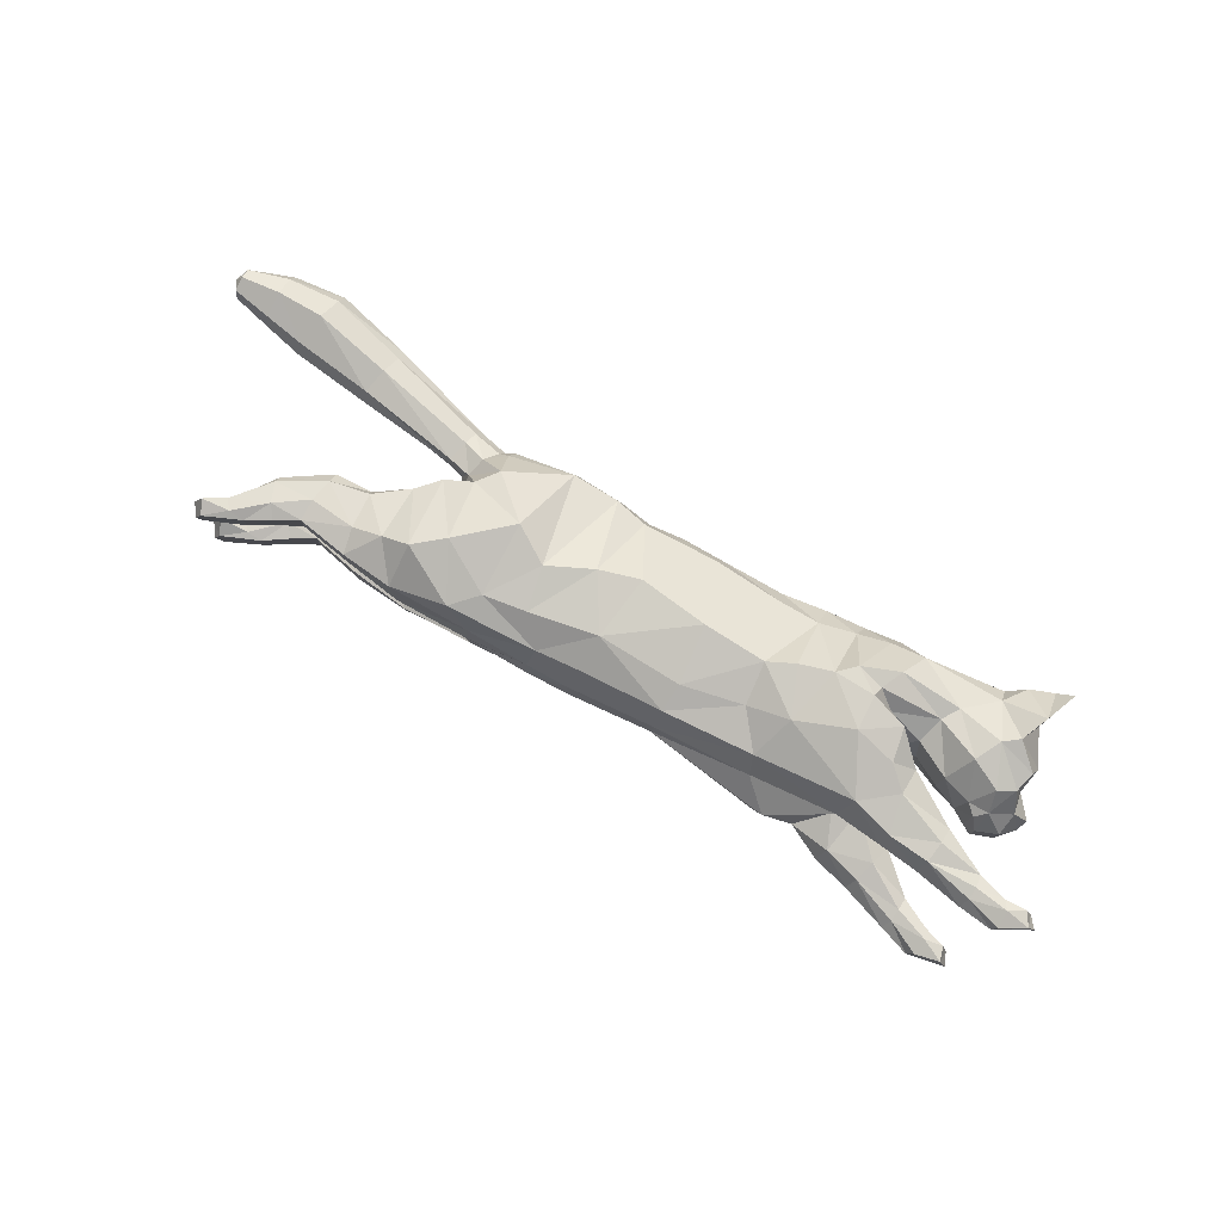
<metadata>
{"format":"obj","ext":"obj","renderer":"f3d","projection":"perspective","resolution":1024,"background":"white","views":[{"elev":78.3,"azim":25.1,"up":"+Z"}]}
</metadata>
<code>
o mesh_cat
v -0.1765 0.1367 0.05751
v -0.09975 0.2354 0.02739
v -0.1786 0.1913 0.03927
v -0.1488 0.2311 0.01676
v -0.1679 0.1936 0.0144
v -0.1564 0.2312 0.01043
v -0.1368 0.1116 0.04514
v -0.06483 0.2322 0.02407
v 0.02478 0.1099 0.03351
v 0.01672 0.2236 0.01742
v 0.09334 0.1089 0.03351
v 0.06495 0.2162 0.01895
v -0.03499 0.1114 0.03351
v -0.01519 0.2248 0.01985
v 0.1674 0.1079 0.04464
v 0.09621 0.2133 0.02008
v 0.1763 0.1657 0.05355
v 0.1475 0.2218 0.01874
v 0.1654 0.1745 0.03693
v 0.1726 0.2212 0.02407
v 0.1915 0.1664 0.02538
v 0.2305 0.2141 0.03251
v 0.2167 0.1507 0.02556
v 0.251 0.1925 0.04768
v 0.2375 0.1423 0.02536
v 0.2725 0.184 0.01857
v 0.2447 0.1352 0.02169
v 0.2684 0.1662 0.01084
v 0.2664 0.1334 0.01136
v -0.04106 0.2256 0.02136
v -0.07007 0.1111 0.03351
v -0.1203 0.1028 0.006634
v 0.176 0.1127 0.006518
v -0.2203 0.1347 0.03941
v -0.2201 0.1349 0.01057
v -0.2182 0.1155 0.03443
v -0.2182 0.1155 0.01448
v -0.2209 0.1618 0.03374
v -0.2209 0.1618 0.01503
v -0.2544 0.1409 0.03675
v -0.2546 0.1412 0.01328
v -0.2555 0.1249 0.03419
v -0.2556 0.1249 0.01512
v -0.2503 0.1582 0.03388
v -0.2502 0.1625 0.01639
v -0.2792 0.1267 0.03667
v -0.2792 0.1275 0.01437
v -0.2736 0.1172 0.03266
v -0.2734 0.1177 0.01702
v -0.2846 0.1423 0.03242
v -0.2846 0.1423 0.01718
v -0.3029 0.1099 0.03543
v -0.3036 0.1097 0.01574
v -0.2918 0.1084 0.03172
v -0.2918 0.1084 0.01802
v -0.3087 0.1178 0.03281
v -0.3087 0.1177 0.01693
v -0.3191 0.09847 0.03479
v -0.3209 0.09911 0.01639
v -0.3231 0.1091 0.03881
v -0.3236 0.1097 0.009355
v 0.1971 0.09733 0.03874
v 0.196 0.1451 0.03871
v 0.2325 0.119 0.03276
v 0.1993 0.09823 0.01387
v 0.1938 0.1509 0.01469
v 0.2274 0.09235 0.03771
v 0.2274 0.09234 0.01522
v 0.2334 0.1226 0.01469
v 0.2624 0.1006 0.01916
v 0.2617 0.08249 0.01776
v 0.2635 0.1002 0.03057
v 0.2625 0.08183 0.03251
v 0.2841 0.09198 0.01622
v 0.2887 0.07336 0.01781
v 0.2844 0.09197 0.03291
v 0.2876 0.07266 0.03239
v 0.3 0.09043 0.01498
v 0.3051 0.08063 0.01383
v 0.2996 0.091 0.03663
v 0.3048 0.08054 0.03716
v -0.1536 0.1519 0.05975
v -0.1572 0.1976 0.04576
v -0.1685 0.2068 0.01452
v -0.1175 0.128 0.04921
v 0.0286 0.1299 0.04166
v 0.07473 0.136 0.04166
v -0.03377 0.1361 0.04836
v 0.1064 0.1383 0.05042
v 0.1496 0.1758 0.05789
v 0.1523 0.1844 0.04934
v 0.1978 0.1847 0.03391
v 0.2283 0.1673 0.04441
v 0.2526 0.1412 0.02586
v -0.08508 0.1305 0.04836
v -0.1142 0.1812 0.06053
v -0.08863 0.1627 0.05454
v 0.02736 0.1731 0.05032
v 0.07412 0.1671 0.05033
v -0.02358 0.1831 0.05117
v 0.09468 0.1745 0.05319
v 0.1329 0.1904 0.055
v 0.1613 0.2008 0.04611
v 0.207 0.1966 0.03475
v 0.2395 0.1853 0.04648
v 0.2679 0.1751 0.04009
v 0.2658 0.1656 0.0228
v -0.05433 0.1763 0.05264
v -0.1441 0.212 0.04611
v -0.1636 0.2206 0.01899
v 0.1792 0.1408 0.051
v 0.1234 0.2179 0.01831
v 0.1795 0.1318 0.005455
v 0.1937 0.1256 0.04473
v 0.2305 0.1076 0.01111
v 0.2004 0.1295 0.007394
v 0.2306 0.1076 0.03863
v 0.2623 0.09144 0.01593
v 0.2635 0.09078 0.0342
v 0.2876 0.08501 0.01388
v 0.2876 0.08513 0.03664
v 0.149 0.1499 0.05834
v 0.1196 0.1795 0.0559
v 0.2503 0.1287 0.01055
v 0.2811 0.1509 0.004213
v 0.2696 0.1488 0.01992
v 0.231 0.2241 0.01733
v 0.2614 0.211 0.01969
v 0.2611 0.2119 0.05085
v 0.2609 0.2332 0.03645
v 0.244 0.2299 0.02841
v 0.2645 0.2177 0.02609
v 0.2703 0.2307 0.0377
v 0.2721 0.2343 0.04812
v -0.181 0.2276 0.01395
v -0.1863 0.213 0.01083
v -0.1779 0.2373 0.01016
v -0.2563 0.2504 0.01501
v -0.2623 0.2327 0.009324
v -0.2521 0.2643 0.009567
v -0.3137 0.2667 0.01973
v -0.3204 0.2447 0.009827
v -0.3091 0.2835 0.01322
v -0.3487 0.27 0.01883
v -0.3506 0.2524 0.01123
v -0.3478 0.2834 0.01383
v -0.3793 0.2702 0.01441
v -0.3802 0.2604 0.01019
v -0.3789 0.2776 0.01164
v -0.1975 0.1361 0.04737
v -0.1749 0.1059 0.01138
v -0.1947 0.1774 0.03671
v -0.1797 0.1084 0.03637
v -0.198 0.1331 0.006421
v -0.1864 0.1742 0.01148
v -0.1201 0.1057 0.02252
v 0.1606 0.09831 0.01684
v 0.02379 0.1007 0.01221
v -0.04171 0.1007 0.01221
v -0.2232 0.1664 0.01938
v -0.2509 0.1667 0.02239
v -0.2848 0.1477 0.02481
v -0.3068 0.1213 0.02459
v -0.3241 0.09723 0.02522
v -0.3305 0.107 0.02462
v 0.1954 0.09063 0.0258
v 0.2242 0.0849 0.02601
v 0.2597 0.07557 0.02465
v 0.2846 0.07052 0.02502
v 0.3044 0.09089 0.02687
v 0.3105 0.08221 0.02679
v -0.07403 0.1028 0.01221
v 0.09638 0.09792 0.01645
v 0.2628 0.1612 0.03706
v 0.25 0.1548 0.03966
v -0.1706 0.1309 0
v -0.1008 0.2423 0
v -0.1588 0.1821 0
v -0.1475 0.2386 0
v -0.1674 0.1924 0
v -0.1543 0.2356 0
v -0.1177 0.1035 0
v -0.06445 0.2377 0
v 0.02165 0.09875 0
v 0.01964 0.2296 0
v 0.06507 0.2259 0
v -0.04186 0.09822 0
v -0.01371 0.2324 0
v 0.09821 0.228 -0
v 0.1546 0.2293 -0
v 0.1865 0.2249 -0
v 0.1951 0.1605 -0
v 0.2319 0.2259 -0
v 0.2152 0.148 -0
v 0.2585 0.2118 -0
v 0.2326 0.1387 -0
v 0.2727 0.1844 -0
v 0.2422 0.1316 -0
v 0.2691 0.1668 -0
v 0.2499 0.1271 -0
v 0.2773 0.1428 -0
v -0.03984 0.2319 0
v -0.07412 0.09983 0
v -0.1736 0.1387 -0.05751
v -0.09989 0.2366 -0.02739
v -0.1795 0.1924 -0.03927
v -0.1489 0.2312 -0.01676
v -0.1682 0.1939 -0.0144
v -0.1564 0.2311 -0.01043
v -0.1331 0.1136 -0.04514
v -0.06469 0.2334 -0.02407
v 0.0213 0.1094 -0.03351
v 0.01672 0.2236 -0.01742
v 0.09829 0.09318 -0.03351
v 0.06416 0.2157 -0.01895
v -0.03413 0.1118 -0.03351
v -0.01509 0.225 -0.01985
v 0.1392 0.09027 -0.04464
v 0.09516 0.2181 -0.02008
v 0.1485 0.1458 -0.05355
v 0.1479 0.222 -0.01874
v 0.1515 0.1655 -0.03693
v 0.1811 0.2209 -0.02407
v 0.1896 0.165 -0.02538
v 0.2305 0.2141 -0.03251
v 0.2167 0.1508 -0.02556
v 0.251 0.1925 -0.04768
v 0.2375 0.1423 -0.02536
v 0.2725 0.184 -0.01857
v 0.2447 0.1352 -0.02169
v 0.2684 0.1662 -0.01084
v 0.2664 0.1334 -0.01136
v -0.04083 0.2264 -0.02136
v -0.06861 0.1118 -0.03351
v -0.1195 0.103 -0.006634
v 0.1584 0.101 -0.006518
v 0.1644 0.1555 0
v -0.2168 0.134 -0.03941
v -0.2168 0.134 -0.01057
v -0.2146 0.1151 -0.03443
v -0.2146 0.115 -0.01448
v -0.2193 0.1609 -0.03374
v -0.2193 0.1609 -0.01503
v -0.2507 0.142 -0.03675
v -0.2508 0.1423 -0.01328
v -0.2512 0.1258 -0.03419
v -0.2512 0.1257 -0.01512
v -0.2467 0.1595 -0.03388
v -0.2467 0.1637 -0.01639
v -0.2749 0.1275 -0.03667
v -0.2749 0.1277 -0.01437
v -0.2687 0.1181 -0.03266
v -0.2687 0.118 -0.01702
v -0.2809 0.1423 -0.03242
v -0.2809 0.1423 -0.01718
v -0.2985 0.1091 -0.03543
v -0.2984 0.1092 -0.01574
v -0.2867 0.1084 -0.03172
v -0.287 0.108 -0.01802
v -0.3037 0.1169 -0.03281
v -0.3037 0.117 -0.01693
v -0.3154 0.09858 -0.03479
v -0.3151 0.09848 -0.01639
v -0.3186 0.1094 -0.03881
v -0.3184 0.1092 -0.009355
v 0.1644 0.07657 -0.03874
v 0.1671 0.1239 -0.03871
v 0.2022 0.09334 -0.03276
v 0.1667 0.07724 -0.01387
v 0.1714 0.1342 -0.01469
v 0.1941 0.06852 -0.03771
v 0.1932 0.06755 -0.01522
v 0.2035 0.0968 -0.01469
v 0.229 0.07053 -0.01916
v 0.2262 0.05234 -0.01776
v 0.2301 0.06999 -0.03057
v 0.2262 0.0521 -0.03251
v 0.2496 0.05769 -0.01622
v 0.2495 0.03843 -0.01781
v 0.2498 0.05743 -0.03291
v 0.2483 0.03803 -0.03239
v 0.265 0.05153 -0.01498
v 0.2671 0.04068 -0.01383
v 0.2648 0.05205 -0.03663
v 0.2668 0.0405 -0.03716
v -0.1751 0.208 0
v -0.1518 0.1555 -0.05975
v -0.1583 0.1997 -0.04576
v -0.1686 0.2069 -0.01452
v -0.1145 0.131 -0.04921
v 0.01795 0.136 -0.04166
v 0.08396 0.1128 -0.04166
v -0.03291 0.1368 -0.04836
v 0.1076 0.1126 -0.05042
v 0.1315 0.1619 -0.05789
v 0.1453 0.1719 -0.04934
v 0.1884 0.1871 -0.03391
v 0.2283 0.1673 -0.04441
v 0.2526 0.1412 -0.02586
v -0.08302 0.1323 -0.04836
v 0.2669 0.1332 -0
v -0.114 0.1864 -0.06053
v -0.08696 0.1675 -0.05454
v 0.01764 0.1889 -0.05032
v 0.06465 0.1738 -0.05033
v -0.02308 0.1838 -0.05117
v 0.08641 0.175 -0.05319
v 0.1317 0.1885 -0.055
v 0.159 0.1976 -0.04611
v 0.2065 0.1965 -0.03475
v 0.2395 0.1853 -0.04648
v 0.2679 0.1751 -0.04009
v 0.2658 0.1656 -0.0228
v -0.05333 0.1782 -0.05264
v -0.1449 0.2135 -0.04611
v -0.1636 0.2206 -0.01899
v 0.1269 0.228 -0
v 0.1499 0.1208 -0.051
v 0.1221 0.2186 -0.01831
v 0.1669 0.123 -0.005455
v 0.1634 0.1046 -0.04473
v 0.1986 0.08231 -0.01111
v 0.175 0.111 -0.007394
v 0.1987 0.08317 -0.03863
v 0.2275 0.06151 -0.01593
v 0.2287 0.06068 -0.0342
v 0.2515 0.0502 -0.01388
v 0.2517 0.04985 -0.03664
v 0.1241 0.1363 -0.05834
v 0.108 0.1749 -0.0559
v 0.2813 0.1514 -0
v 0.2503 0.1287 -0.01055
v 0.2811 0.1509 -0.004213
v 0.2696 0.1488 -0.01992
v 0.231 0.2241 -0.01733
v 0.2614 0.211 -0.01969
v 0.2611 0.2119 -0.05085
v 0.2609 0.2332 -0.03645
v 0.244 0.2299 -0.02841
v 0.2645 0.2177 -0.02609
v 0.2703 0.2307 -0.0377
v 0.2721 0.2343 -0.04812
v 0.1156 0.0787 0.000316
v 0.1714 0.1096 0.000316
v 0.1702 0.1469 0
v 0.1743 0.1273 0.000316
v -0.1872 0.2126 0
v -0.181 0.2276 -0.01395
v -0.1863 0.2131 -0.01083
v -0.1772 0.2426 0
v -0.1779 0.2373 -0.01016
v -0.2563 0.2504 -0.01501
v -0.2623 0.2327 -0.009324
v -0.2514 0.2718 0
v -0.2629 0.2273 0
v -0.2521 0.2643 -0.009567
v -0.3137 0.2667 -0.01973
v -0.3205 0.2447 -0.009827
v -0.309 0.2914 0
v -0.3207 0.239 0
v -0.309 0.2835 -0.01322
v -0.3487 0.27 -0.01883
v -0.3506 0.2524 -0.01123
v -0.3488 0.2902 0
v -0.35 0.2482 0
v -0.3478 0.2834 -0.01383
v -0.3793 0.2702 -0.01441
v -0.3802 0.2604 -0.01019
v -0.3795 0.2814 0
v -0.3798 0.258 0
v -0.3789 0.2776 -0.01164
v -0.3871 0.2702 0
v -0.1943 0.1367 -0.04737
v -0.1721 0.1062 -0.01138
v -0.1946 0.1779 -0.03671
v -0.1757 0.1091 -0.03637
v -0.1951 0.1333 -0.006421
v -0.1863 0.1745 -0.01148
v -0.1182 0.1063 -0.02252
v 0.1372 0.08388 -0.01684
v 0.01961 0.1013 -0.01221
v -0.04143 0.1008 -0.01221
v -0.2218 0.1653 -0.01938
v -0.2473 0.1679 -0.02239
v -0.2812 0.1477 -0.0248
v -0.3018 0.1204 -0.02459
v -0.3197 0.09714 -0.02522
v -0.3258 0.1071 -0.02462
v 0.162 0.07012 -0.0258
v 0.189 0.06069 -0.02601
v 0.2226 0.04632 -0.02465
v 0.2449 0.03675 -0.02502
v 0.2695 0.05043 -0.02687
v 0.2727 0.04041 -0.02679
v -0.07339 0.1031 -0.01221
v 0.1076 0.08189 -0.01645
v 0.2628 0.1612 -0.03706
v 0.25 0.1548 -0.03966
f 39 154 35
f 20 22 127
f 4 110 109
f 116 33 113
f 157 11 173
f 176 155 178
f 58 52 60
f 176 182 32
f 51 41 47
f 50 40 44
f 55 47 49
f 46 54 48
f 53 55 59
f 237 66 345
f 157 65 166
f 114 15 62
f 116 69 115
f 118 74 120
f 17 63 19
f 103 92 104
f 83 5 3
f 152 1 3
f 20 104 22
f 178 5 180
f 74 78 120
f 76 121 80
f 119 76 72
f 117 72 64
f 66 113 345
f 22 131 127
f 130 129 134
f 132 130 133
f 133 130 134
f 39 155 154
f 25 27 94
f 54 58 164
f 345 113 346
f 33 343 344
f 286 136 347
f 151 176 32
f 343 157 173
f 32 172 156
f 155 39 160
f 15 122 89
f 164 54 55
f 132 133 129
f 133 134 129
f 23 196 25
f 124 27 198
f 4 6 110
f 116 65 33
f 157 15 11
f 152 160 38
f 176 154 155
f 37 35 154
f 51 45 41
f 35 43 41
f 50 46 40
f 55 53 47
f 46 52 54
f 52 56 60
f 156 7 153
f 157 33 65
f 116 66 69
f 118 70 74
f 67 73 119
f 103 91 92
f 301 201 29
f 152 150 1
f 20 103 104
f 10 188 14
f 109 110 84
f 119 121 76
f 63 17 111
f 66 116 113
f 22 24 129
f 132 131 130
f 286 84 136
f 343 33 157
f 155 152 3
f 126 94 29
f 77 169 75
f 75 79 171
f 76 80 170
f 60 56 165
f 56 163 57
f 200 124 198
f 94 175 25
f 107 174 126
f 151 154 176
f 165 58 60
f 31 85 7
f 105 22 104
f 59 165 61
f 155 5 178
f 102 91 103
f 364 149 146
f 114 111 15
f 72 74 70
f 173 184 343
f 139 360 355
f 95 97 85
f 144 142 141
f 145 370 365
f 11 158 173
f 84 180 5
f 123 90 102
f 38 150 152
f 7 82 1
f 21 237 192
f 89 123 101
f 372 148 147
f 46 42 40
f 128 131 132
f 179 6 4
f 100 30 108
f 93 104 92
f 53 61 57
f 19 92 91
f 23 192 194
f 156 151 32
f 73 169 77
f 174 94 126
f 43 47 41
f 120 79 75
f 31 88 95
f 73 121 119
f 33 346 113
f 350 140 137
f 128 129 24
f 114 64 63
f 166 15 157
f 126 28 107
f 2 97 8
f 23 92 21
f 84 135 136
f 11 89 87
f 147 145 144
f 181 137 6
f 34 42 36
f 65 167 166
f 177 8 183
f 2 109 96
f 197 28 199
f 99 89 101
f 129 131 22
f 372 149 369
f 144 149 147
f 146 141 143
f 39 41 45
f 107 106 174
f 110 137 135
f 74 170 78
f 105 106 24
f 57 165 56
f 122 17 90
f 163 50 162
f 1 153 7
f 12 185 10
f 62 167 67
f 83 96 109
f 175 105 93
f 139 141 142
f 46 56 52
f 197 128 26
f 88 108 95
f 158 13 159
f 100 10 14
f 37 153 36
f 156 31 7
f 160 44 38
f 168 68 71
f 34 44 40
f 9 88 13
f 16 123 112
f 71 169 168
f 199 125 331
f 90 19 91
f 347 139 355
f 18 103 20
f 83 84 5
f 24 26 128
f 70 115 69
f 79 170 171
f 62 117 114
f 81 121 77
f 160 45 161
f 201 126 29
f 186 16 189
f 45 162 161
f 19 66 237
f 177 4 2
f 36 43 37
f 9 87 86
f 142 365 360
f 85 96 82
f 196 27 25
f 48 55 49
f 20 190 18
f 82 3 1
f 42 49 43
f 137 138 135
f 301 124 200
f 108 8 97
f 44 162 50
f 86 99 98
f 98 12 10
f 63 69 66
f 112 189 16
f 136 138 139
f 170 81 171
f 99 16 12
f 18 317 112
f 127 195 193
f 159 203 187
f 54 59 55
f 202 14 188
f 183 30 202
f 127 191 20
f 150 36 153
f 354 143 140
f 168 67 167
f 47 57 51
f 71 120 75
f 65 115 68
f 68 118 71
f 88 98 100
f 138 143 141
f 51 163 162
f 112 102 18
f 359 146 143
f 184 159 187
f 77 171 81
f 94 124 29
f 107 28 26
f 67 72 117
f 201 331 125
f 93 25 175
f 182 172 32
f 64 70 69
f 31 159 13
f 243 239 377
f 223 335 225
f 207 315 316
f 323 320 236
f 380 396 214
f 176 178 378
f 262 256 258
f 176 235 182
f 255 251 245
f 254 248 244
f 259 253 251
f 250 252 258
f 257 263 259
f 237 345 270
f 380 389 269
f 321 266 218
f 323 322 273
f 325 327 278
f 220 222 267
f 309 310 297
f 288 206 208
f 375 206 204
f 223 225 310
f 178 180 208
f 278 327 282
f 280 284 328
f 326 276 280
f 324 268 276
f 270 345 320
f 225 335 339
f 338 342 337
f 340 341 338
f 341 342 338
f 243 377 378
f 228 299 230
f 258 387 262
f 345 346 320
f 236 344 343
f 286 347 349
f 374 235 176
f 343 396 380
f 235 379 395
f 378 383 243
f 294 318 218
f 387 259 258
f 340 337 341
f 341 337 342
f 226 196 194
f 332 198 230
f 207 316 209
f 323 236 269
f 380 214 218
f 375 383 378
f 176 378 377
f 241 377 239
f 255 245 249
f 239 247 241
f 254 244 250
f 259 251 257
f 250 258 256
f 256 264 260
f 379 376 210
f 380 269 236
f 323 273 270
f 325 278 274
f 271 326 277
f 309 297 296
f 301 232 201
f 375 204 373
f 223 310 309
f 213 188 185
f 315 289 316
f 326 280 328
f 267 318 220
f 270 320 323
f 225 337 227
f 340 338 339
f 286 349 289
f 343 380 236
f 378 206 375
f 334 232 299
f 281 279 392
f 279 394 283
f 280 393 284
f 264 388 260
f 260 261 386
f 200 198 332
f 299 228 398
f 313 334 397
f 374 377 241
f 388 262 387
f 290 234 210
f 311 225 227
f 263 388 387
f 208 378 178
f 308 296 295
f 364 371 369
f 321 318 267
f 276 278 280
f 184 396 343
f 353 360 358
f 303 300 290
f 358 362 357
f 363 370 368
f 381 214 396
f 180 289 208
f 330 295 329
f 242 373 238
f 287 210 204
f 224 237 222
f 307 329 294
f 372 368 370
f 250 246 252
f 336 339 335
f 179 209 181
f 233 306 314
f 298 310 311
f 257 265 263
f 297 222 296
f 226 192 224
f 379 374 376
f 277 392 391
f 397 299 398
f 247 251 253
f 327 283 282
f 234 293 216
f 277 328 281
f 320 344 236
f 350 356 354
f 336 337 340
f 321 268 324
f 380 266 389
f 334 231 333
f 205 303 302
f 224 298 226
f 289 348 316
f 294 214 292
f 363 367 362
f 351 181 209
f 238 246 244
f 269 390 272
f 177 211 205
f 205 315 207
f 197 231 229
f 307 292 305
f 337 339 338
f 372 371 367
f 362 371 366
f 366 357 362
f 243 245 239
f 313 312 229
f 316 351 209
f 282 280 278
f 312 311 227
f 261 388 265
f 329 220 318
f 386 254 260
f 204 376 373
f 215 185 186
f 266 390 389
f 288 302 287
f 398 311 397
f 353 357 352
f 260 250 256
f 197 336 195
f 314 293 300
f 381 216 212
f 217 304 306
f 376 241 240
f 379 234 395
f 383 248 384
f 272 391 275
f 244 242 238
f 216 291 212
f 219 330 307
f 275 392 279
f 199 333 231
f 296 220 295
f 347 353 349
f 221 309 308
f 288 289 315
f 227 229 312
f 274 322 325
f 283 393 282
f 266 324 271
f 285 328 284
f 383 249 243
f 201 334 333
f 186 219 215
f 249 385 255
f 222 270 267
f 207 177 205
f 240 247 246
f 292 212 291
f 358 365 363
f 302 290 287
f 196 230 198
f 253 258 252
f 190 223 221
f 287 206 288
f 246 253 252
f 352 351 348
f 301 332 232
f 211 314 303
f 248 385 384
f 305 291 304
f 304 215 305
f 267 273 268
f 319 189 317
f 349 352 348
f 393 285 284
f 215 307 305
f 221 317 190
f 335 195 336
f 187 395 382
f 258 263 387
f 202 217 233
f 183 233 211
f 335 191 193
f 373 240 238
f 354 361 359
f 271 391 390
f 261 251 255
f 275 327 325
f 269 322 323
f 272 325 322
f 306 291 293
f 352 361 356
f 255 386 261
f 319 308 330
f 359 366 364
f 187 381 184
f 394 281 285
f 299 332 230
f 313 229 231
f 271 276 326
f 201 333 331
f 228 298 398
f 395 182 235
f 268 274 276
f 382 234 216
f 58 54 52
f 15 111 122
f 23 194 196
f 152 155 160
f 35 37 43
f 10 185 188
f 151 37 154
f 165 164 58
f 31 95 85
f 105 24 22
f 59 164 165
f 155 3 5
f 102 90 91
f 364 369 149
f 114 63 111
f 72 76 74
f 173 158 184
f 139 142 360
f 95 108 97
f 144 145 142
f 145 148 370
f 11 9 158
f 84 286 180
f 123 122 90
f 38 34 150
f 7 85 82
f 21 19 237
f 89 122 123
f 372 370 148
f 46 48 42
f 128 127 131
f 179 181 6
f 100 14 30
f 93 105 104
f 53 59 61
f 19 21 92
f 23 21 192
f 156 153 151
f 73 168 169
f 174 175 94
f 43 49 47
f 120 78 79
f 31 13 88
f 73 77 121
f 33 344 346
f 350 354 140
f 128 132 129
f 114 117 64
f 166 62 15
f 126 125 28
f 2 96 97
f 23 93 92
f 84 110 135
f 11 15 89
f 147 148 145
f 181 350 137
f 34 40 42
f 65 68 167
f 177 2 8
f 2 4 109
f 197 26 28
f 99 87 89
f 129 130 131
f 372 147 149
f 144 146 149
f 146 144 141
f 39 35 41
f 107 26 106
f 110 6 137
f 74 76 170
f 105 174 106
f 57 61 165
f 122 111 17
f 163 56 50
f 1 150 153
f 12 186 185
f 62 166 167
f 83 82 96
f 175 174 105
f 139 138 141
f 46 50 56
f 197 195 128
f 88 100 108
f 158 9 13
f 100 98 10
f 37 151 153
f 156 172 31
f 160 161 44
f 168 167 68
f 34 38 44
f 9 86 88
f 16 101 123
f 71 75 169
f 199 28 125
f 90 17 19
f 347 136 139
f 18 102 103
f 83 109 84
f 24 106 26
f 70 118 115
f 79 78 170
f 62 67 117
f 81 80 121
f 160 39 45
f 201 125 126
f 186 12 16
f 45 51 162
f 19 63 66
f 177 179 4
f 36 42 43
f 9 11 87
f 142 145 365
f 85 97 96
f 196 198 27
f 48 54 55
f 20 191 190
f 82 83 3
f 42 48 49
f 137 140 138
f 301 29 124
f 108 30 8
f 44 161 162
f 86 87 99
f 98 99 12
f 63 64 69
f 112 317 189
f 136 135 138
f 170 80 81
f 99 101 16
f 18 190 317
f 127 128 195
f 159 172 203
f 54 164 59
f 202 30 14
f 183 8 30
f 127 193 191
f 150 34 36
f 354 359 143
f 168 73 67
f 47 53 57
f 71 118 120
f 65 116 115
f 68 115 118
f 88 86 98
f 138 140 143
f 51 57 163
f 112 123 102
f 359 364 146
f 184 158 159
f 77 75 171
f 94 27 124
f 67 119 72
f 93 23 25
f 182 203 172
f 64 72 70
f 31 172 159
f 262 264 256
f 294 329 318
f 226 228 196
f 375 242 383
f 239 245 247
f 213 217 188
f 374 176 377
f 388 264 262
f 290 300 234
f 311 310 225
f 263 265 388
f 208 206 378
f 308 309 296
f 364 366 371
f 321 218 318
f 276 274 278
f 184 381 396
f 353 355 360
f 303 314 300
f 358 363 362
f 363 365 370
f 381 212 214
f 180 286 289
f 330 308 295
f 242 375 373
f 287 290 210
f 224 192 237
f 307 330 329
f 372 367 368
f 250 244 246
f 336 340 339
f 179 207 209
f 233 217 306
f 298 297 310
f 257 261 265
f 297 224 222
f 226 194 192
f 379 235 374
f 277 281 392
f 397 334 299
f 247 245 251
f 327 279 283
f 234 300 293
f 277 326 328
f 320 346 344
f 350 351 356
f 336 227 337
f 321 267 268
f 380 218 266
f 334 313 231
f 205 211 303
f 224 297 298
f 289 349 348
f 294 218 214
f 363 368 367
f 351 350 181
f 238 240 246
f 269 389 390
f 177 183 211
f 205 302 315
f 197 199 231
f 307 294 292
f 337 225 339
f 372 369 371
f 362 367 371
f 366 361 357
f 243 249 245
f 313 397 312
f 316 348 351
f 282 393 280
f 312 397 311
f 261 260 388
f 329 295 220
f 386 385 254
f 204 210 376
f 215 213 185
f 266 271 390
f 288 315 302
f 398 298 311
f 353 358 357
f 260 254 250
f 197 229 336
f 314 306 293
f 381 382 216
f 217 213 304
f 376 374 241
f 379 210 234
f 383 242 248
f 272 390 391
f 244 248 242
f 216 293 291
f 219 319 330
f 275 391 392
f 199 331 333
f 296 222 220
f 347 355 353
f 221 223 309
f 288 208 289
f 227 336 229
f 274 273 322
f 283 394 393
f 266 321 324
f 285 281 328
f 383 384 249
f 201 232 334
f 186 189 219
f 249 384 385
f 222 237 270
f 207 179 177
f 240 241 247
f 292 214 212
f 358 360 365
f 302 303 290
f 196 228 230
f 253 259 258
f 190 191 223
f 287 204 206
f 246 247 253
f 352 356 351
f 301 200 332
f 211 233 314
f 248 254 385
f 305 292 291
f 304 213 215
f 267 270 273
f 319 219 189
f 349 353 352
f 393 394 285
f 215 219 307
f 221 319 317
f 335 193 195
f 187 203 395
f 258 259 263
f 202 188 217
f 183 202 233
f 335 223 191
f 373 376 240
f 354 356 361
f 271 277 391
f 261 257 251
f 275 279 327
f 269 272 322
f 272 275 325
f 306 304 291
f 352 357 361
f 255 385 386
f 319 221 308
f 359 361 366
f 187 382 381
f 394 279 281
f 299 232 332
f 271 324 276
f 228 226 298
f 395 203 182
f 268 273 274
f 382 395 234

</code>
